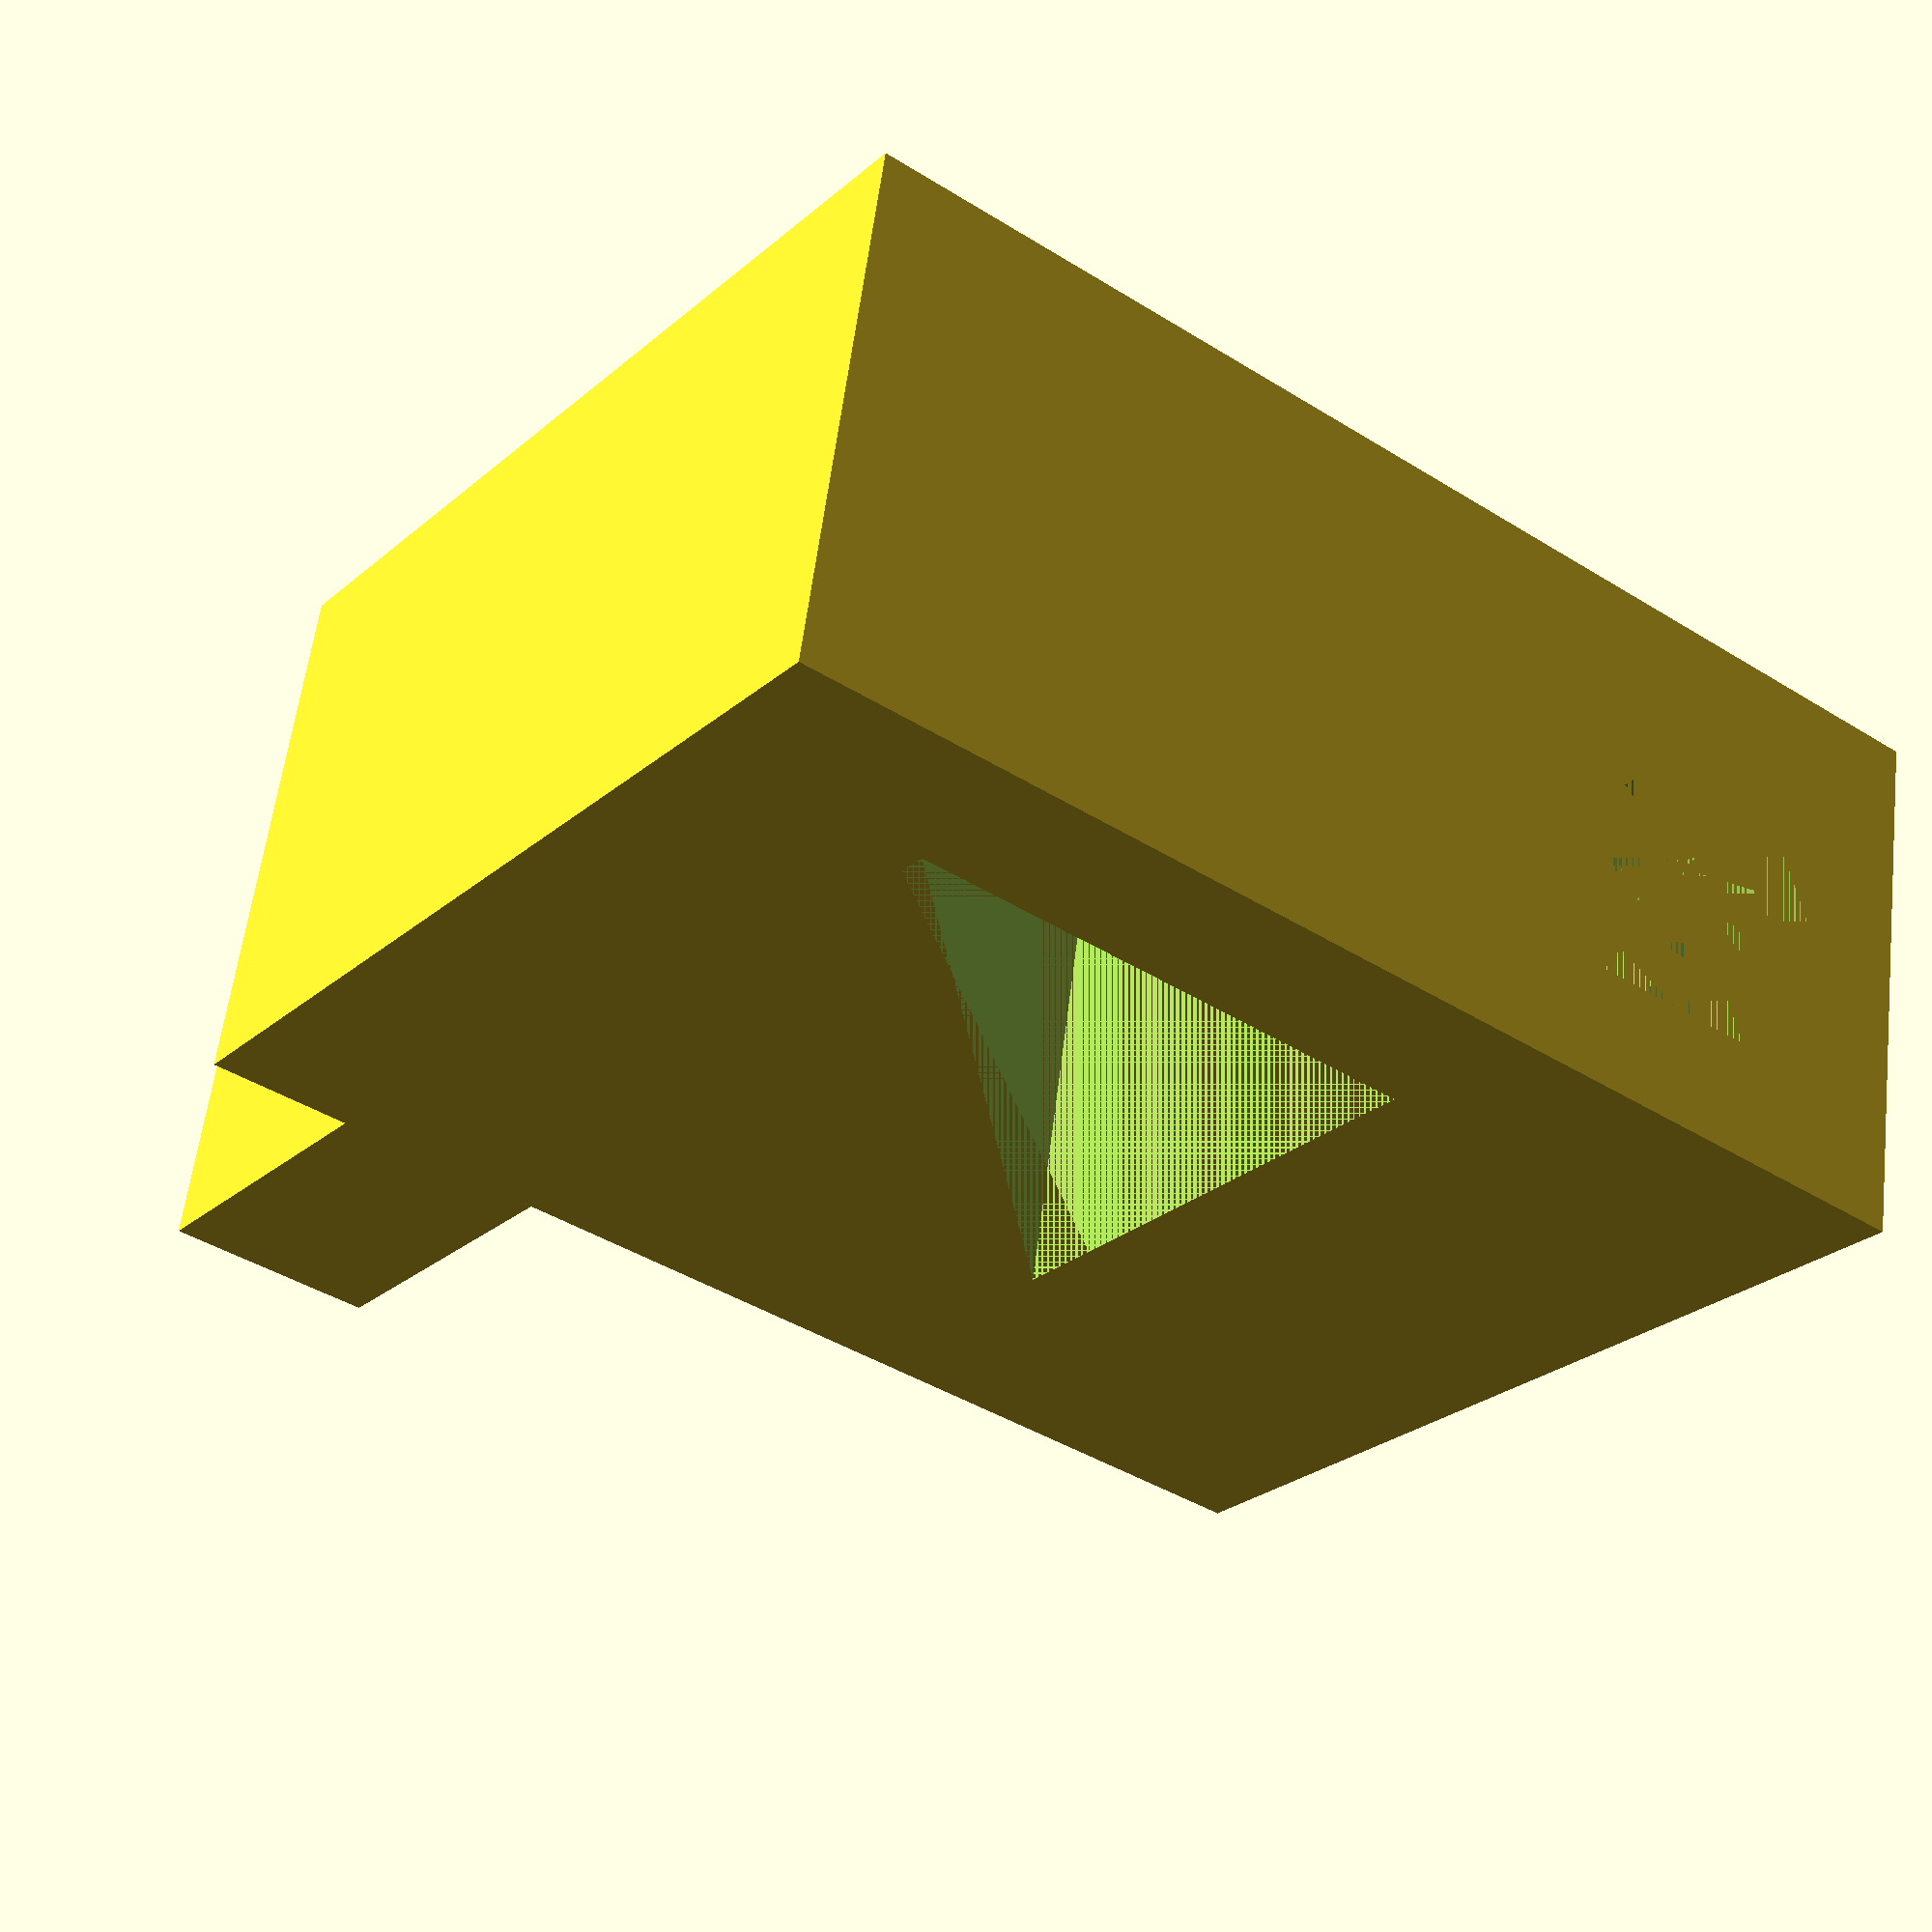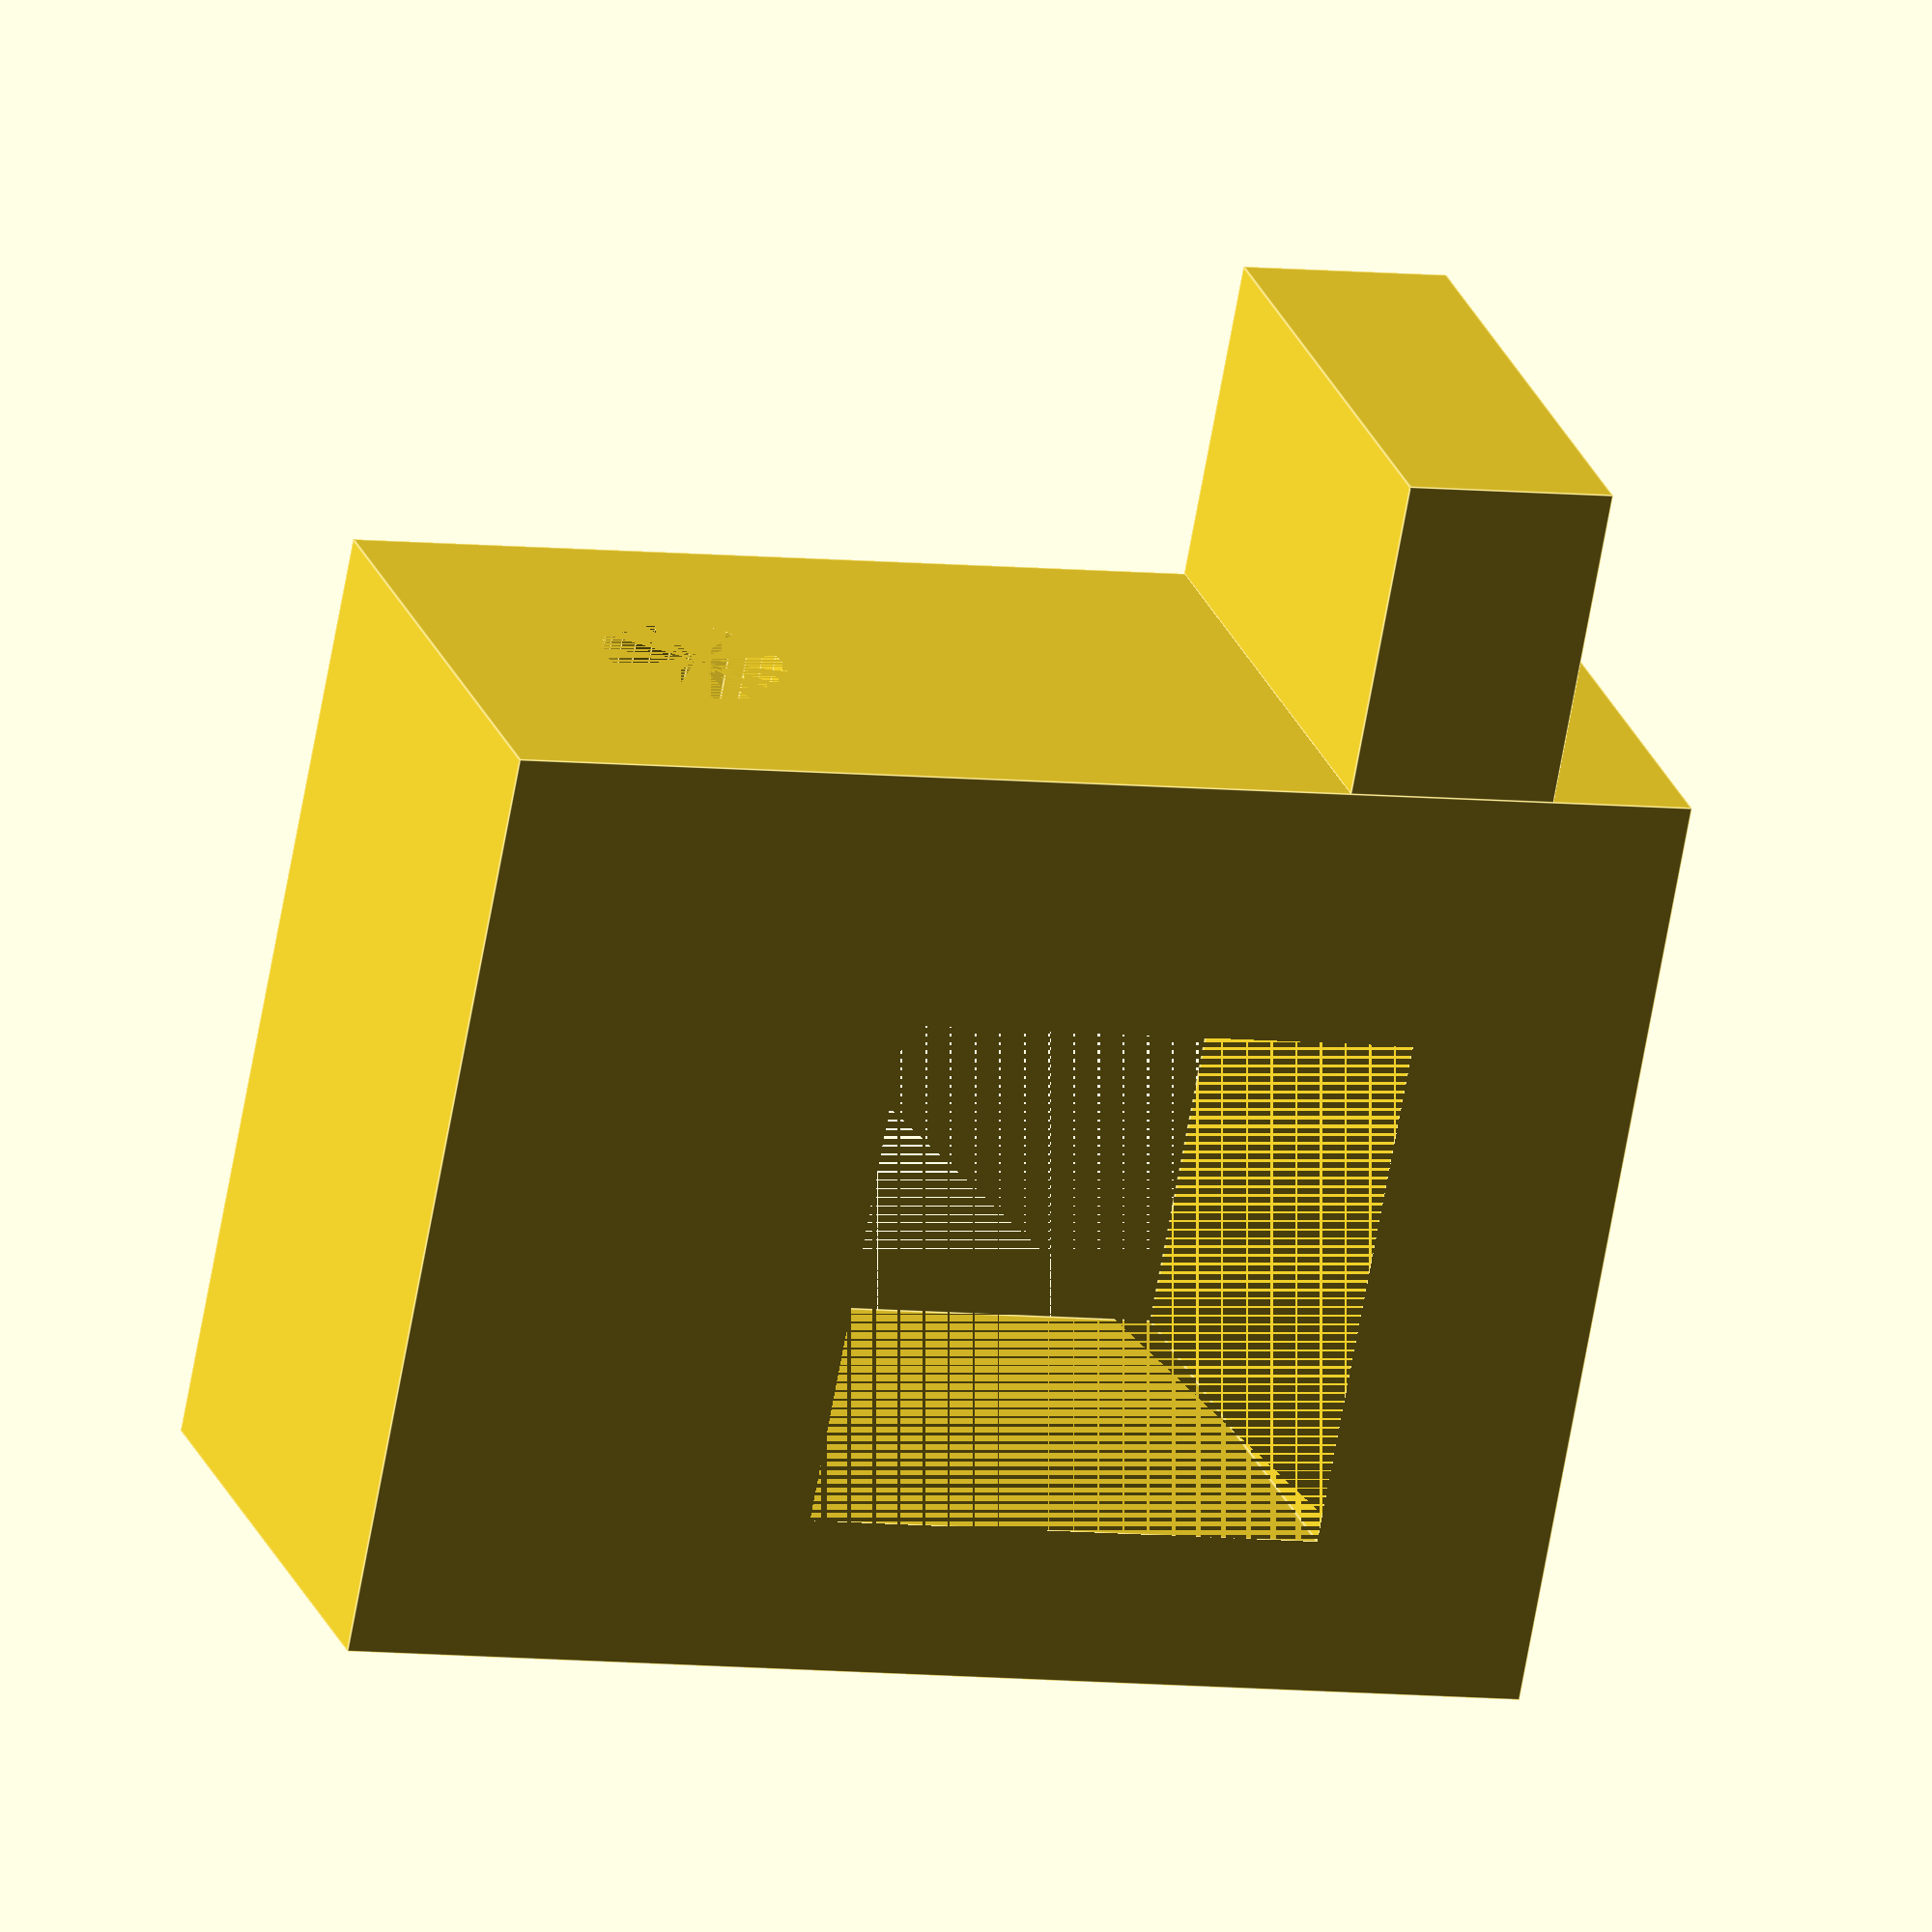
<openscad>
// Project: BigBox v2
// Part:    y_axis_cable_conduit (x3)
// Author:  Grigori Palamartšuk <grigori.palamarchuk@gmail.com>
// Source:  http://bigbox.lecktor.ee

// plywood thickness
$pl = 6.2;

module body()
{
    cube([23.10,18,10]);
    translate([2.725,18,0]) cube([4,$pl,10]);
}

module holes()
{
    // screw hole (attachment to frame)
    translate([18,18,5])
        rotate([90,0,0])
            cylinder(h=18,r=1.75,$fn=30);
    
    // m3 nut trap (din934)
    translate([18,2.4,5])
        rotate([90,0,0]) cylinder(r=2.75/cos(30)+0.05,h=2.4,$fn=6);
    
    // hole for cables
    translate([4.55,3,0]) cube([10,10,10]);
}

difference()
{
    body();
    holes();
}

</openscad>
<views>
elev=121.2 azim=322.9 roll=353.0 proj=p view=wireframe
elev=154.7 azim=169.3 roll=17.9 proj=o view=edges
</views>
